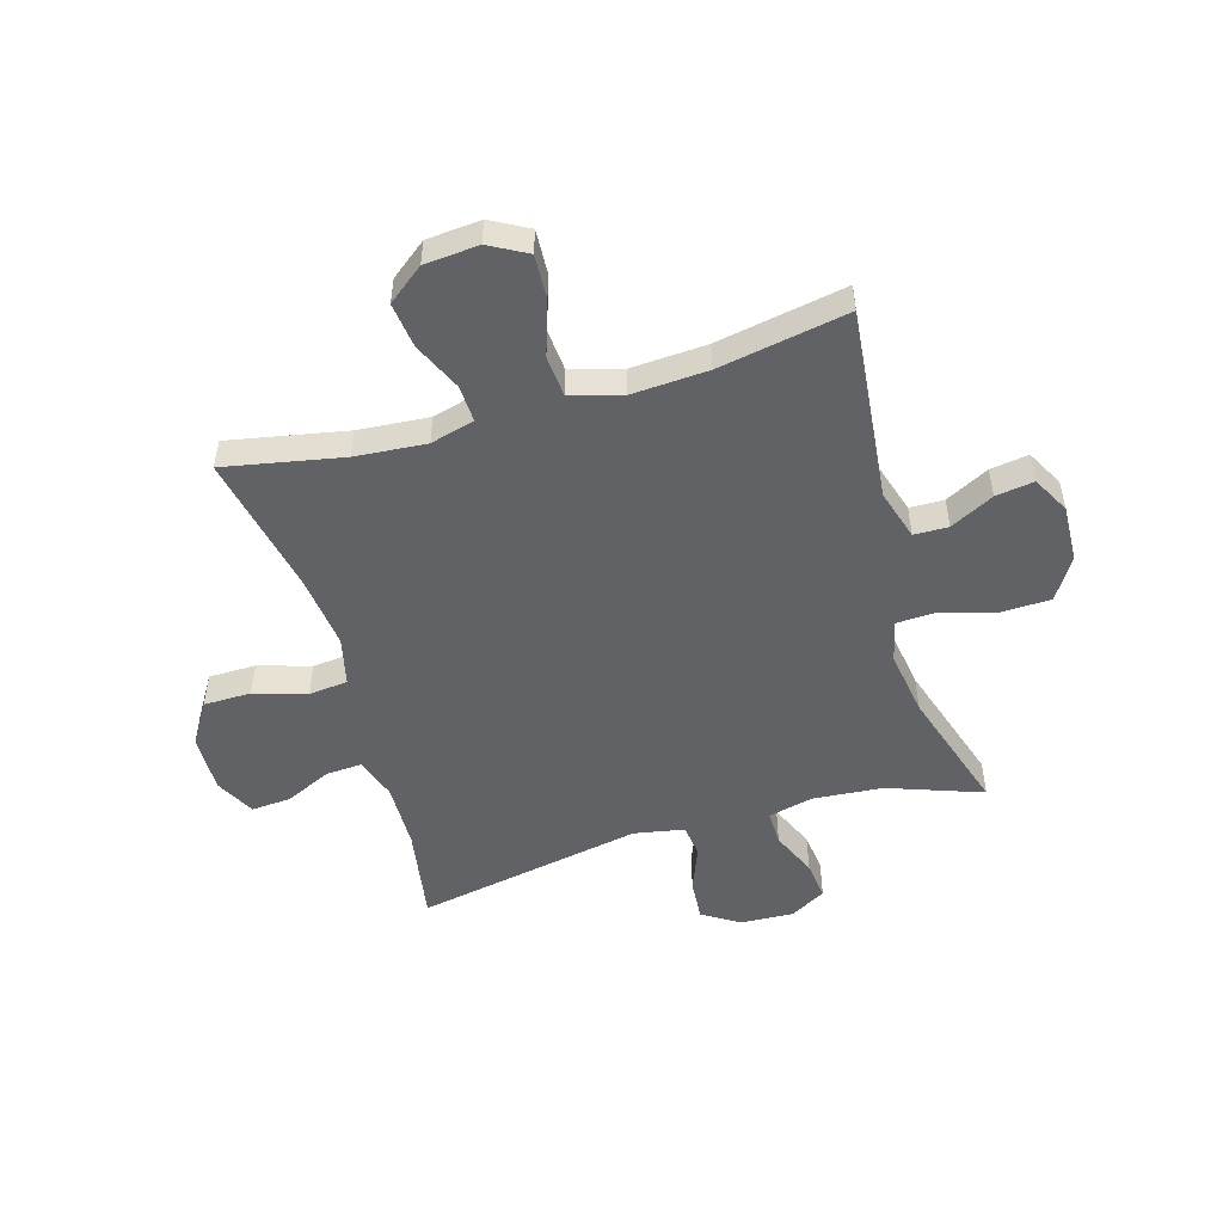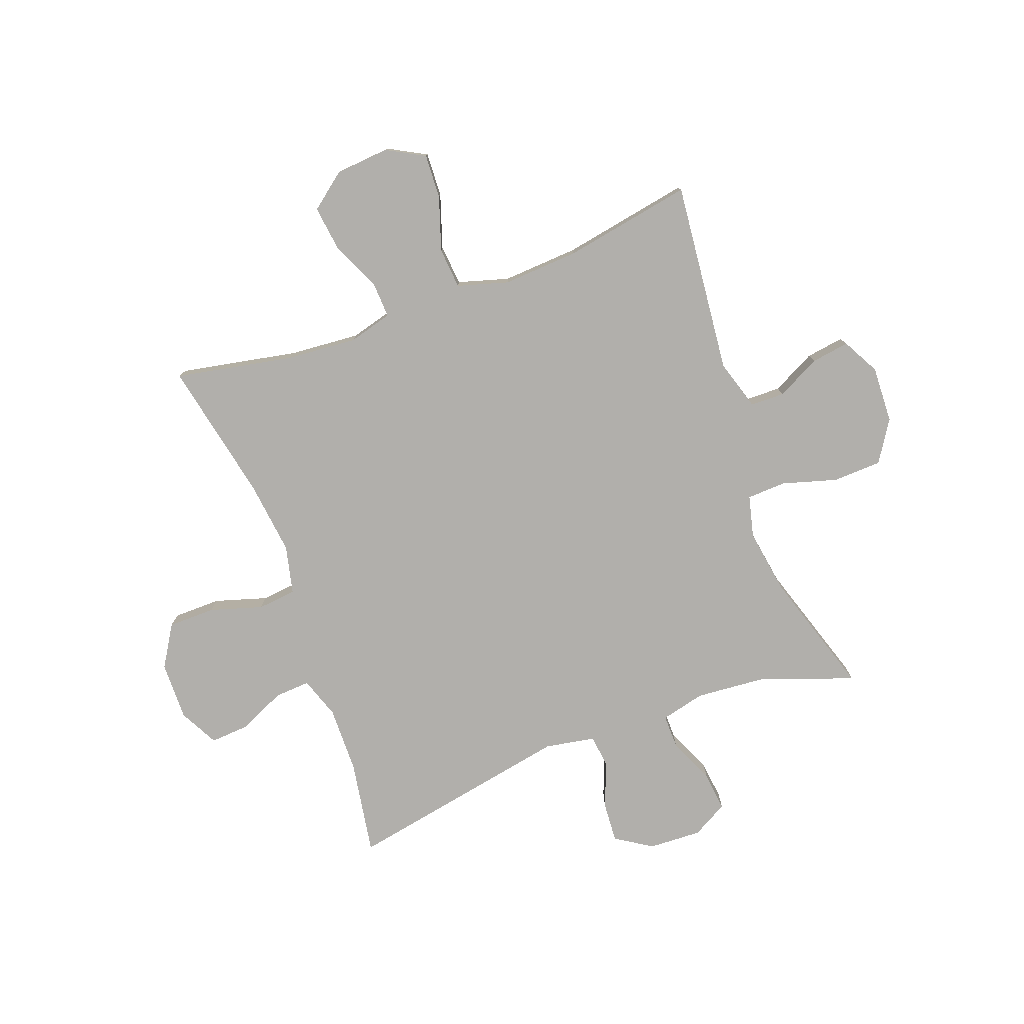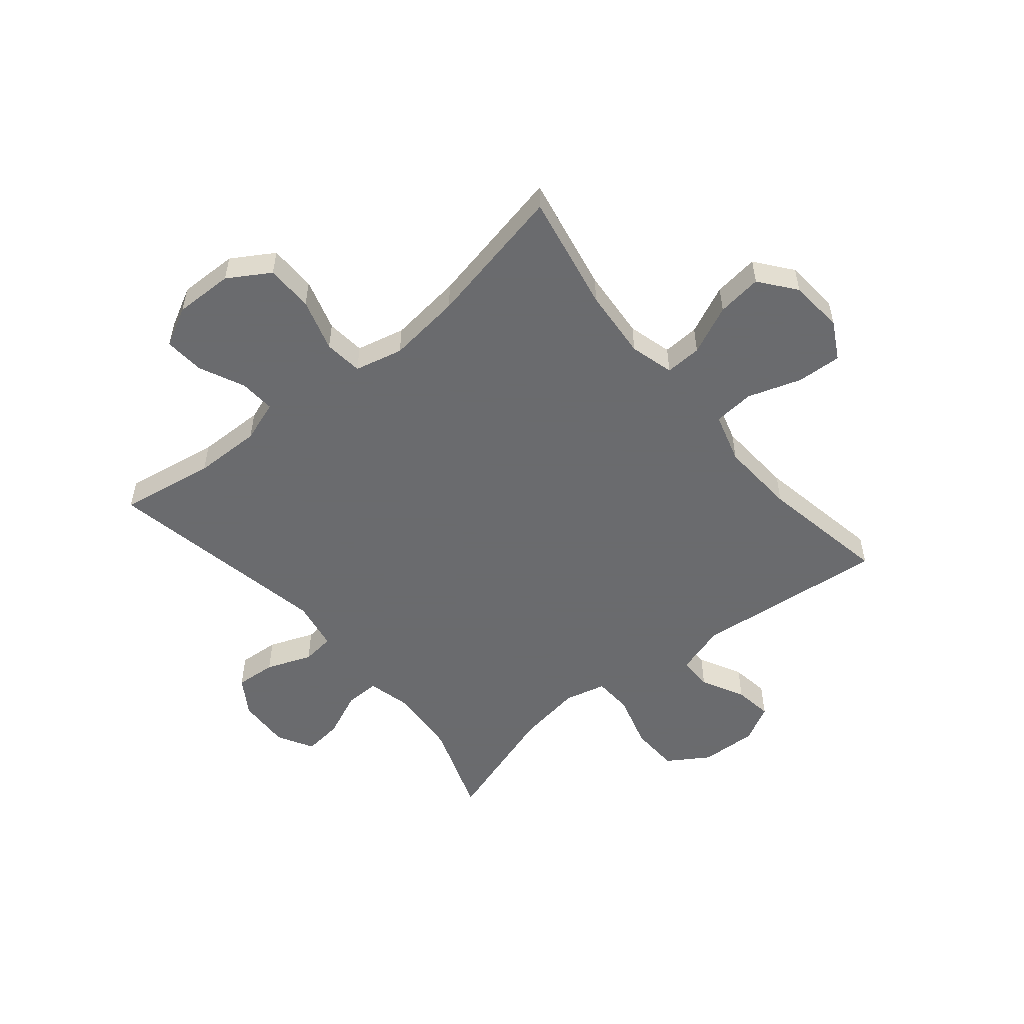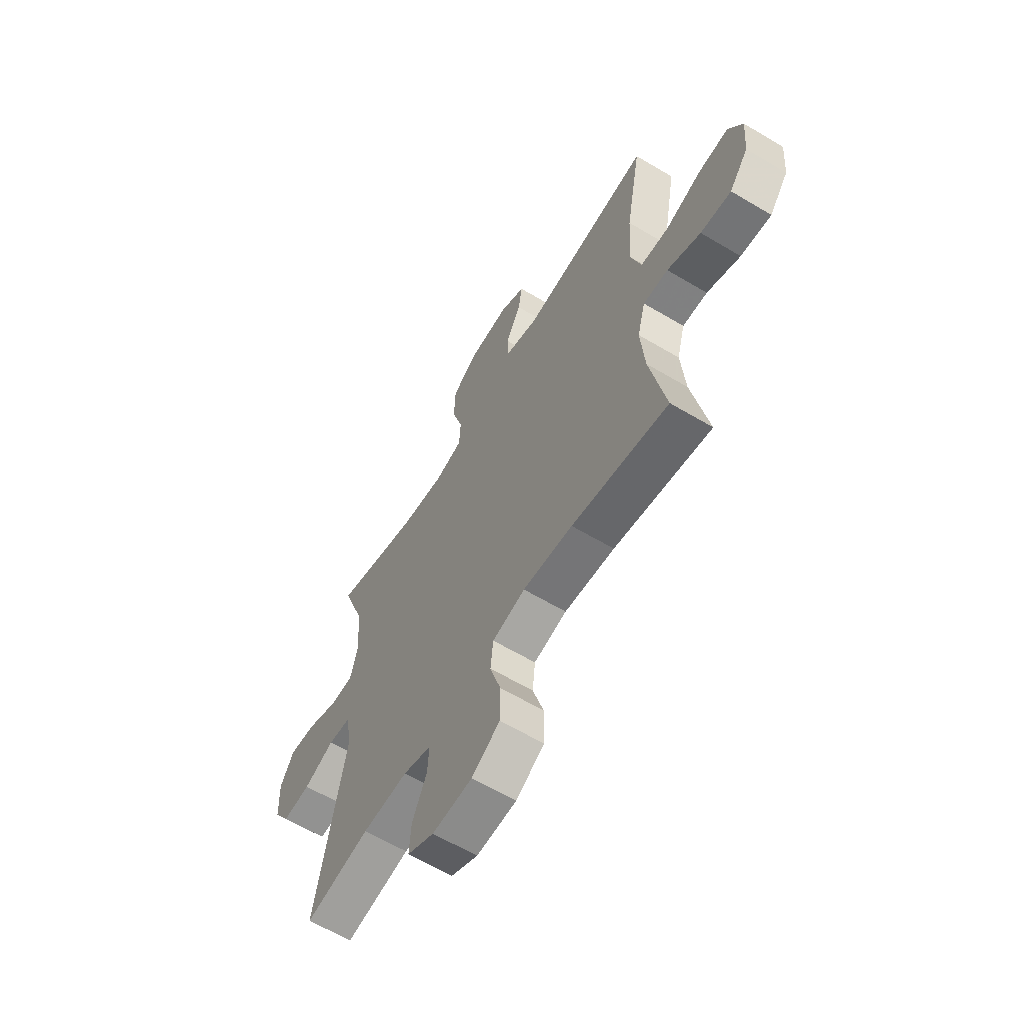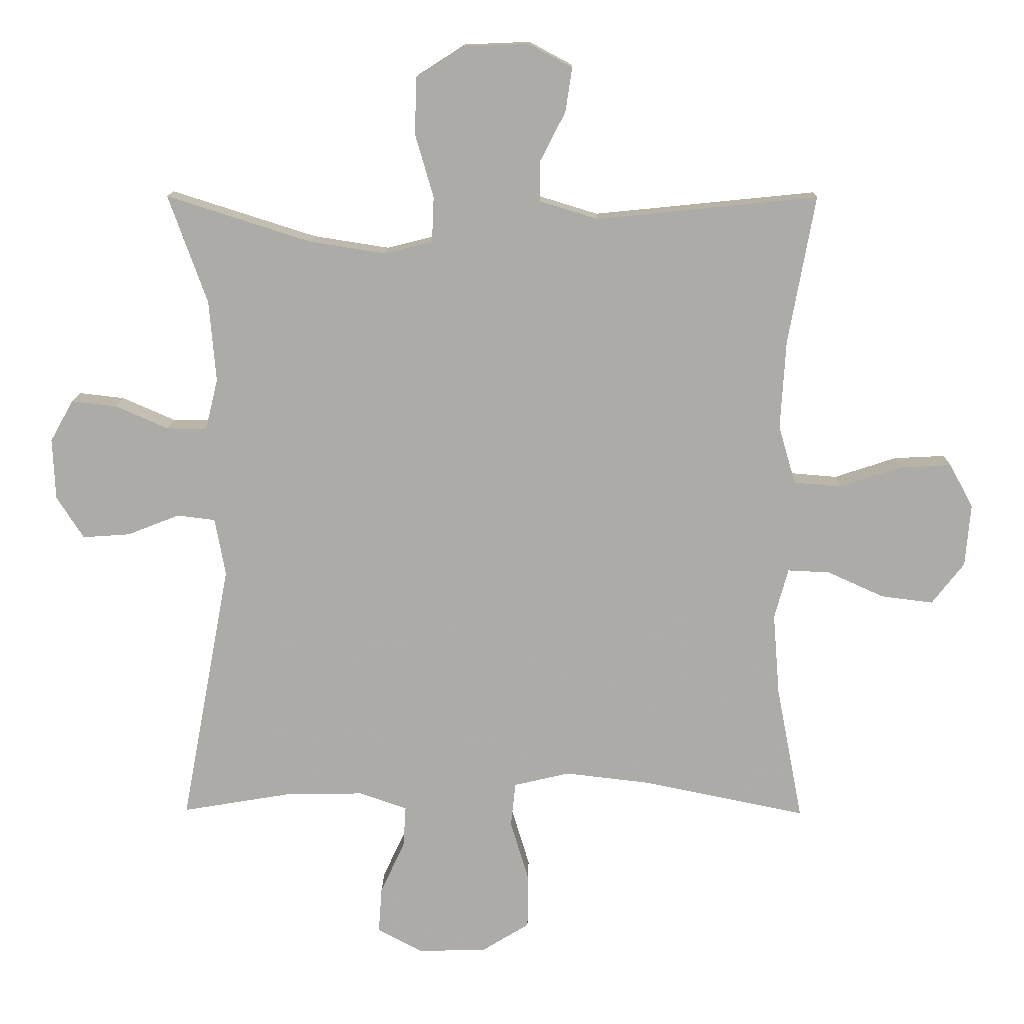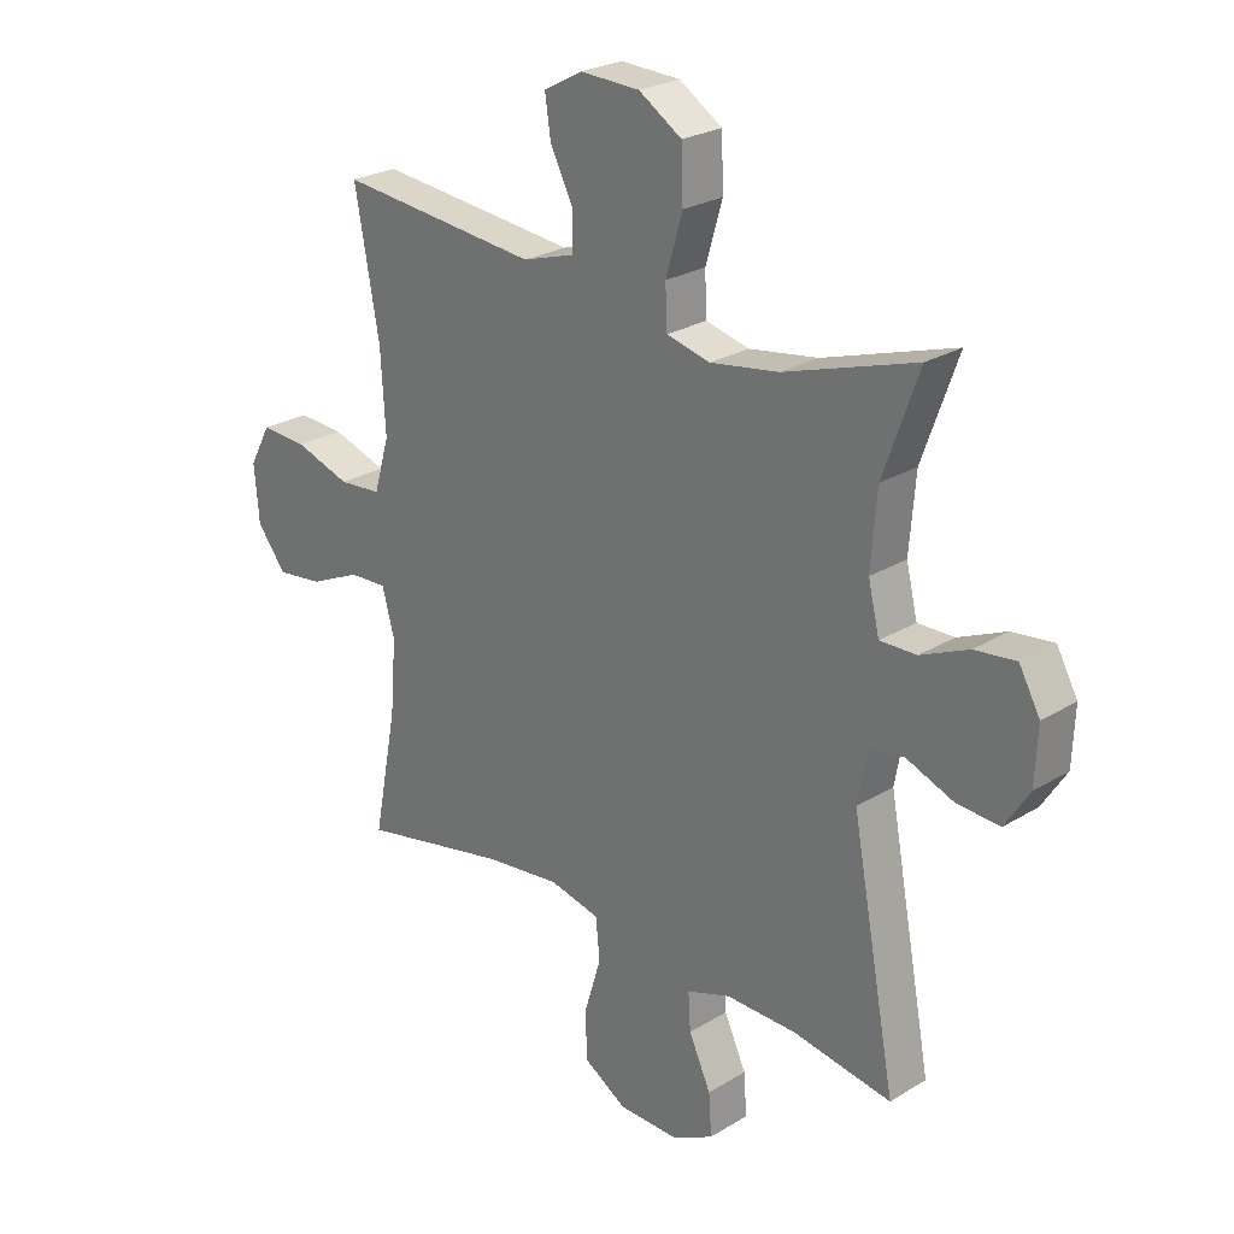
<metadata>
{"format":"obj","ext":"obj","renderer":"f3d","projection":"perspective","resolution":1024,"background":"white","views":[{"elev":-50.7,"azim":-73.7,"up":"+Y"},{"elev":-78.1,"azim":-69.7,"up":"+Y"},{"elev":-53.3,"azim":-140.5,"up":"+Y"},{"elev":-62.7,"azim":-121.1,"up":"+Z"},{"elev":13.3,"azim":-179.1,"up":"+Z"},{"elev":25.0,"azim":45.4,"up":"+Z"}]}
</metadata>
<code>
v 0.5 0.07 -0.5
v 0.333 0.07 -0.472
v 0.215 0.07 -0.47
v 0.142 0.07 -0.495
v 0.146 0.07 -0.558
v 0.183 0.07 -0.638
v 0.188 0.07 -0.708
v 0.119 0.07 -0.744
v 0.016 0.07 -0.742
v -0.057 0.07 -0.697
v -0.058 0.07 -0.614
v -0.03 0.07 -0.522
v -0.037 0.07 -0.454
v -0.122 0.07 -0.434
v -0.251 0.07 -0.449
v -0.5 0.07 -0.5
v -0.46 0.07 -0.293
v -0.45 0.07 -0.169
v -0.471 0.07 -0.092
v -0.535 0.07 -0.095
v -0.621 0.07 -0.134
v -0.7 0.07 -0.144
v -0.749 0.07 -0.081
v -0.757 0.07 0.014
v -0.721 0.07 0.08
v -0.643 0.07 0.076
v -0.549 0.07 0.045
v -0.477 0.07 0.051
v -0.451 0.07 0.14
v -0.459 0.07 0.274
v -0.5 0.07 0.5
v -0.163 0.07 0.466
v -0.075 0.07 0.493
v -0.074 0.07 0.553
v -0.113 0.07 0.629
v -0.123 0.07 0.696
v -0.058 0.07 0.731
v 0.042 0.07 0.727
v 0.114 0.07 0.681
v 0.117 0.07 0.595
v 0.089 0.07 0.499
v 0.092 0.07 0.43
v 0.165 0.07 0.412
v 0.28 0.07 0.43
v 0.5 0.07 0.5
v 0.441 0.07 0.335
v 0.431 0.07 0.212
v 0.45 0.07 0.134
v 0.511 0.07 0.135
v 0.591 0.07 0.17
v 0.66 0.07 0.178
v 0.695 0.07 0.115
v 0.691 0.07 0.022
v 0.65 0.07 -0.042
v 0.578 0.07 -0.037
v 0.499 0.07 -0.006
v 0.441 0.07 -0.013
v 0.425 0.07 -0.101
v 0.5 0 -0.5
v 0.333 0 -0.472
v 0.215 0 -0.47
v 0.142 0 -0.495
v 0.146 0 -0.558
v 0.183 0 -0.638
v 0.188 0 -0.708
v 0.119 0 -0.744
v 0.016 0 -0.742
v -0.057 0 -0.697
v -0.058 0 -0.614
v -0.03 0 -0.522
v -0.037 0 -0.454
v -0.122 0 -0.434
v -0.251 0 -0.449
v -0.5 0 -0.5
v -0.46 0 -0.293
v -0.45 0 -0.169
v -0.471 0 -0.092
v -0.535 0 -0.095
v -0.621 0 -0.134
v -0.7 0 -0.144
v -0.749 0 -0.081
v -0.757 0 0.014
v -0.721 0 0.08
v -0.643 0 0.076
v -0.549 0 0.045
v -0.477 0 0.051
v -0.451 0 0.14
v -0.459 0 0.274
v -0.5 0 0.5
v -0.163 0 0.466
v -0.075 0 0.493
v -0.074 0 0.553
v -0.113 0 0.629
v -0.123 0 0.696
v -0.058 0 0.731
v 0.042 0 0.727
v 0.114 0 0.681
v 0.117 0 0.595
v 0.089 0 0.499
v 0.092 0 0.43
v 0.165 0 0.412
v 0.28 0 0.43
v 0.5 0 0.5
v 0.441 0 0.335
v 0.431 0 0.212
v 0.45 0 0.134
v 0.511 0 0.135
v 0.591 0 0.17
v 0.66 0 0.178
v 0.695 0 0.115
v 0.691 0 0.022
v 0.65 0 -0.042
v 0.578 0 -0.037
v 0.499 0 -0.006
v 0.441 0 -0.013
v 0.425 0 -0.101
f 54 55 56
f 53 54 56
f 52 53 56
f 51 52 56
f 50 51 56
f 49 50 56
f 48 49 56 57
f 47 48 57 58
f 44 45 46
f 43 44 46 47
f 42 43 47 58
f 39 40 41
f 38 39 41
f 37 38 41
f 36 37 41
f 35 36 41
f 34 35 41
f 33 34 41 42
f 58 1 2
f 42 58 2
f 33 42 2
f 32 33 2
f 25 26 27
f 24 25 27
f 23 24 27
f 22 23 27
f 21 22 27
f 20 21 27
f 19 20 27 28
f 18 19 28 29
f 15 16 17
f 14 15 17 18
f 13 14 18 29
f 10 11 12
f 9 10 12
f 8 9 12
f 7 8 12
f 6 7 12
f 5 6 12
f 4 5 12 13
f 13 29 30
f 4 13 30
f 3 4 30
f 30 31 32
f 3 30 32
f 2 3 32
f 114 113 112
f 114 112 111
f 114 111 110
f 114 110 109
f 114 109 108
f 114 108 107
f 115 114 107 106
f 116 115 106 105
f 104 103 102
f 105 104 102 101
f 116 105 101 100
f 99 98 97
f 99 97 96
f 99 96 95
f 99 95 94
f 99 94 93
f 99 93 92
f 100 99 92 91
f 60 59 116
f 60 116 100
f 60 100 91
f 60 91 90
f 85 84 83
f 85 83 82
f 85 82 81
f 85 81 80
f 85 80 79
f 85 79 78
f 86 85 78 77
f 87 86 77 76
f 75 74 73
f 76 75 73 72
f 87 76 72 71
f 70 69 68
f 70 68 67
f 70 67 66
f 70 66 65
f 70 65 64
f 70 64 63
f 71 70 63 62
f 88 87 71
f 88 71 62
f 88 62 61
f 90 89 88
f 90 88 61
f 90 61 60
f 1 59 60 2
f 2 60 61 3
f 3 61 62 4
f 4 62 63 5
f 5 63 64 6
f 6 64 65 7
f 7 65 66 8
f 8 66 67 9
f 9 67 68 10
f 10 68 69 11
f 11 69 70 12
f 12 70 71 13
f 13 71 72 14
f 14 72 73 15
f 15 73 74 16
f 16 74 75 17
f 17 75 76 18
f 18 76 77 19
f 19 77 78 20
f 20 78 79 21
f 21 79 80 22
f 22 80 81 23
f 23 81 82 24
f 24 82 83 25
f 25 83 84 26
f 26 84 85 27
f 27 85 86 28
f 28 86 87 29
f 29 87 88 30
f 30 88 89 31
f 31 89 90 32
f 32 90 91 33
f 33 91 92 34
f 34 92 93 35
f 35 93 94 36
f 36 94 95 37
f 37 95 96 38
f 38 96 97 39
f 39 97 98 40
f 40 98 99 41
f 41 99 100 42
f 42 100 101 43
f 43 101 102 44
f 44 102 103 45
f 45 103 104 46
f 46 104 105 47
f 47 105 106 48
f 48 106 107 49
f 49 107 108 50
f 50 108 109 51
f 51 109 110 52
f 52 110 111 53
f 53 111 112 54
f 54 112 113 55
f 55 113 114 56
f 56 114 115 57
f 57 115 116 58
f 58 116 59 1

</code>
